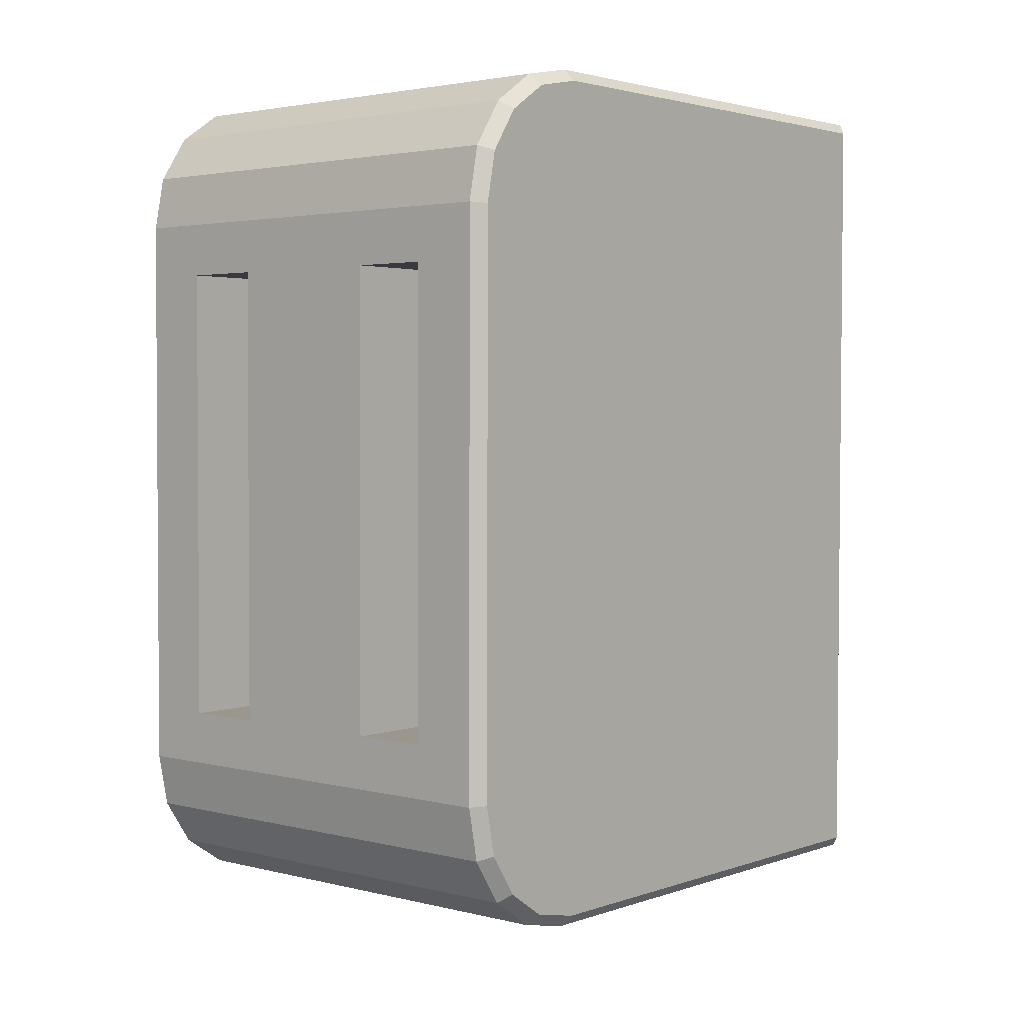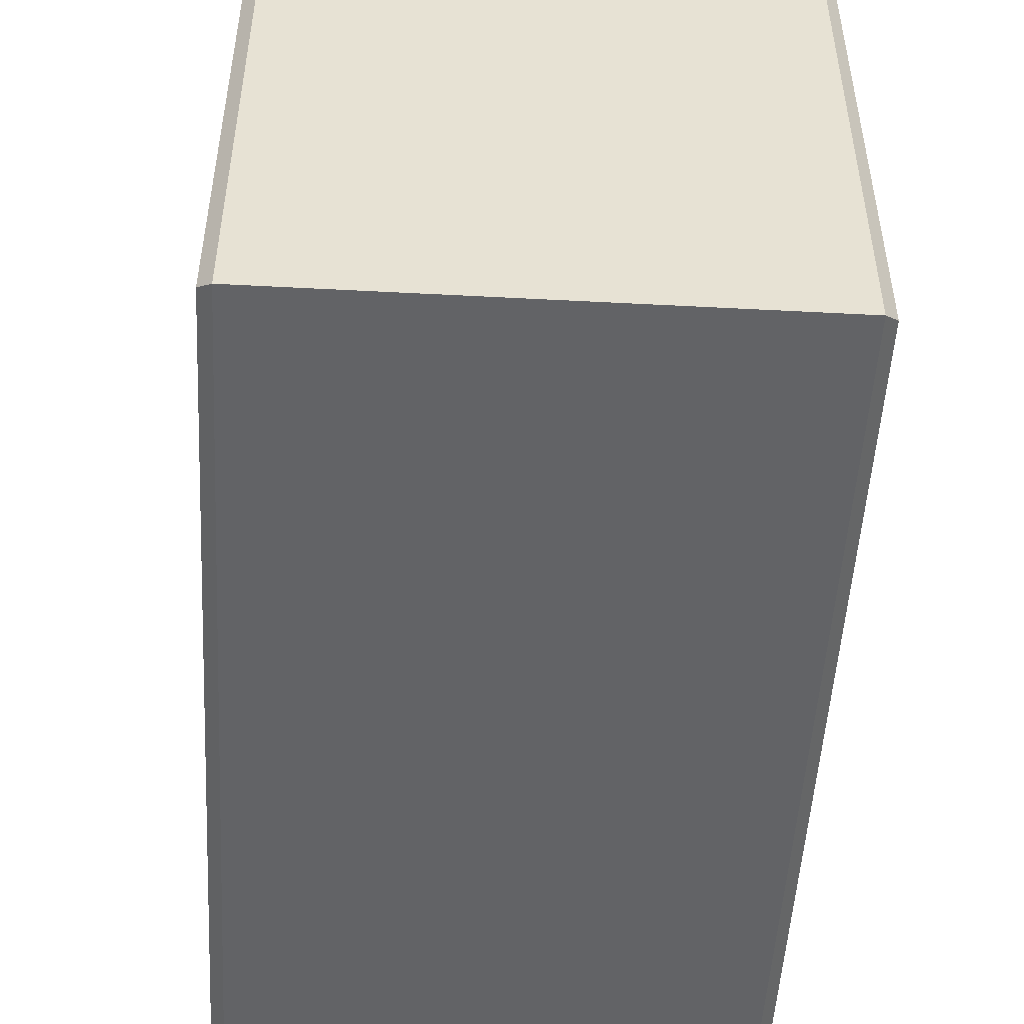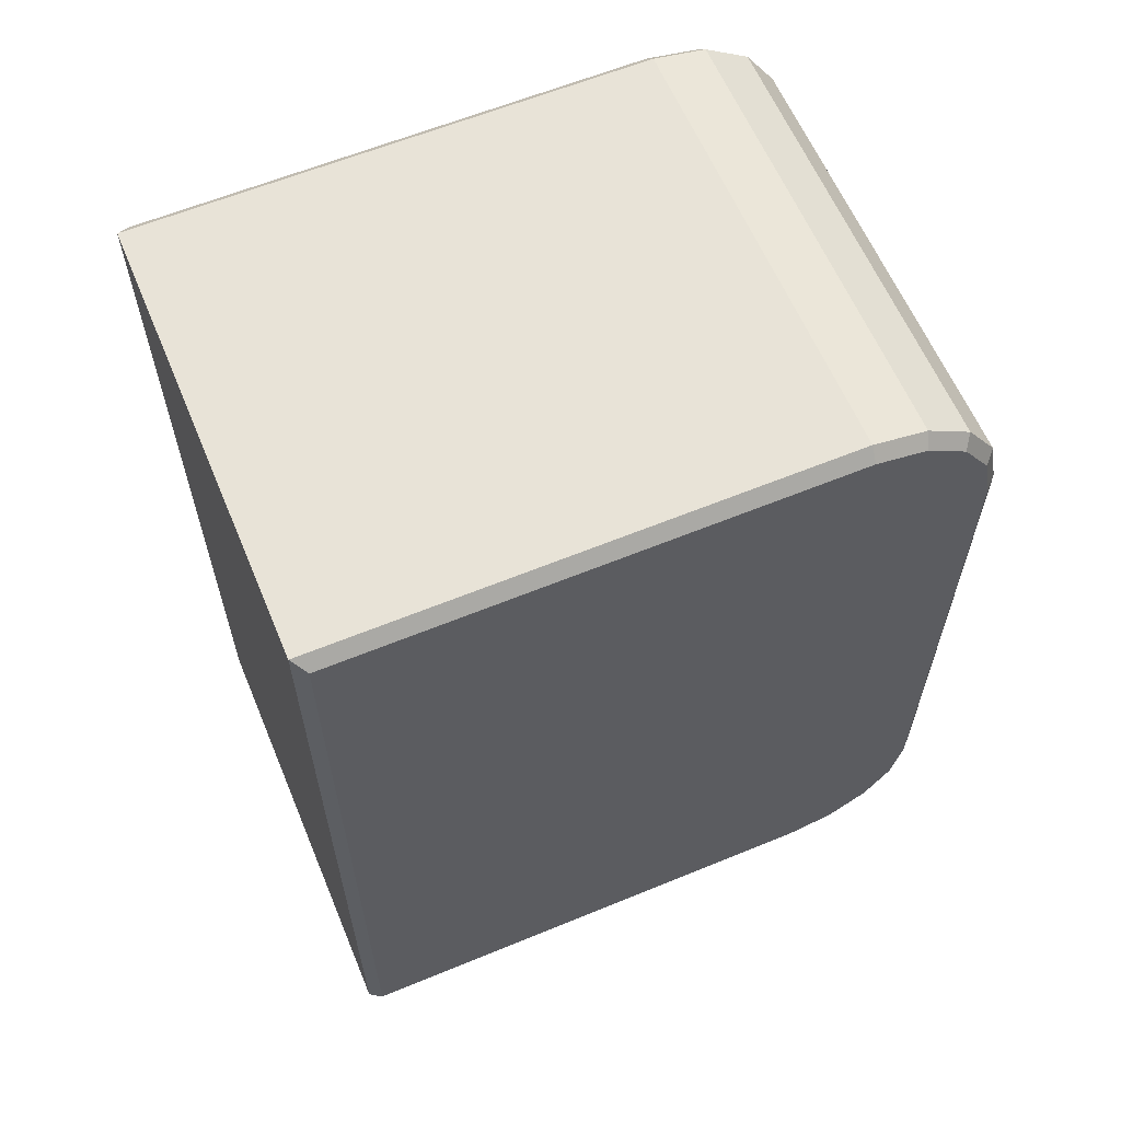
<metadata>
{"format":"obj","ext":"obj","renderer":"f3d","projection":"perspective","resolution":1024,"background":"white","views":[{"elev":2.7,"azim":-139.6,"up":"+Z"},{"elev":-50.9,"azim":-3.4,"up":"+Y"},{"elev":61.5,"azim":67.3,"up":"+Z"}]}
</metadata>
<code>
g Toaster
v 0.05506 0.2252 -0.07999
v 0.05469 0.2252 0.08023
v -0.05469 0.2252 -0.08023
v -0.05506 0.2252 0.07999
v 0.0004679 0.2216 0.1168
v -0.001345 0.2216 0.1168
v 0.02754 0.2252 0.08017
v -0.02825 0.2252 0.08005
v 0.002517 0 -0.1465
v -0.002196 0 -0.1465
v -0.001412 0 0.1465
v 0.0004003 0 0.1465
v 0.0004324 0.2112 0.1324
v -0.00138 0.2112 0.1324
v 0.0004087 0.1955 0.1428
v -0.001404 0.1955 0.1428
v -0.001412 0.1771 0.1465
v 0.0004003 0.1771 0.1465
v -0.02789 0.2252 -0.08017
v 0.02791 0.2252 -0.08005
v -0.0008133 0.2216 -0.1168
v 0.0009995 0.2216 -0.1168
v -0.0007778 0.2112 -0.1324
v 0.001035 0.2112 -0.1324
v -0.000754 0.1955 -0.1428
v 0.001059 0.1955 -0.1428
v -0.002196 0.1771 -0.1465
v 0.002517 0.1771 -0.1465
v 0.0005098 0.2252 0.0984
v 0.0009576 0.2252 -0.0984
v -0.0008552 0.2252 -0.0984
v -0.001303 0.2252 0.0984
v 0.05506 0.1448 -0.07999
v 0.05469 0.1448 0.08023
v -0.05469 0.1448 -0.08023
v -0.05506 0.1448 0.07999
v 0.02754 0.1448 0.08017
v 0.02791 0.1448 -0.08005
v -0.02789 0.1448 -0.08017
v -0.02825 0.1448 0.08005
v 0.002517 0.08393 -0.1465
v -0.002196 0.08393 -0.1465
v -0.002204 0.1771 -0.1428
v 0.002509 0.1771 -0.1428
v -0.002204 0.08393 -0.1428
v 0.002509 0.08393 -0.1428
v 0.07807 0 -0.1463
v 0.08219 0.004127 -0.1422
v 0.08154 0.004127 0.1426
v 0.0774 0 0.1467
v -0.08154 0.004127 -0.1426
v -0.0774 0 -0.1467
v -0.07807 0 0.1463
v -0.08219 0.004127 0.1422
v 0.08219 0.1767 -0.1422
v 0.07807 0.1771 -0.1463
v 0.08218 0.1939 -0.1388
v 0.07806 0.1955 -0.1427
v 0.08216 0.2082 -0.1292
v 0.07804 0.2112 -0.1322
v 0.08213 0.2177 -0.115
v 0.078 0.2216 -0.1166
v 0.0774 0.1771 0.1467
v 0.08154 0.1767 0.1426
v 0.07747 0.2216 0.117
v 0.0816 0.2177 0.1154
v 0.07744 0.2112 0.1326
v 0.08157 0.2082 0.1296
v 0.07741 0.1955 0.143
v 0.08155 0.1939 0.1391
v -0.0774 0.1771 -0.1467
v -0.08154 0.1767 -0.1426
v -0.07747 0.2216 -0.117
v -0.0816 0.2177 -0.1154
v -0.07744 0.2112 -0.1326
v -0.08157 0.2082 -0.1296
v -0.07741 0.1955 -0.143
v -0.08155 0.1939 -0.1391
v -0.08219 0.1767 0.1422
v -0.07807 0.1771 0.1463
v -0.08218 0.1939 0.1388
v -0.07806 0.1955 0.1427
v -0.08216 0.2082 0.1292
v -0.07804 0.2112 0.1322
v -0.08213 0.2177 0.115
v -0.078 0.2216 0.1166
v 0.07796 0.2252 -0.09822
v 0.08209 0.2211 -0.09781
v 0.08164 0.2211 0.09818
v 0.07751 0.2252 0.09857
v -0.08164 0.2211 -0.09818
v -0.07751 0.2252 -0.09857
v -0.07796 0.2252 0.09822
v -0.08209 0.2211 0.09781
v -0.0774 0.08393 -0.1467
v -0.08154 0.08393 -0.1426
v 0.07807 0.08393 -0.1463
v 0.08219 0.08393 -0.1422
v 0.02172 0.08731 -0.1632
v 0.02172 0.1034 -0.1632
v 0.001587 0.09374 -0.1507
v 0.001587 0.09695 -0.1507
v -0.02098 0.08731 -0.1633
v -0.02098 0.1034 -0.1633
v -0.0009004 0.09374 -0.1508
v -0.0009004 0.09695 -0.1508
v 0.03085 0.1068 -0.1507
v 0.03085 0.08386 -0.1507
v -0.03016 0.08386 -0.1508
v -0.03016 0.1068 -0.1508
v 0.001551 0.09695 -0.1351
v 0.001551 0.09374 -0.1351
v -0.0009361 0.09374 -0.1351
v -0.0009361 0.09695 -0.1351
v 0.0003407 0.04585 -0.1497
v 0.0003705 0.05814 -0.1628
v -0.001557 0.04506 -0.1497
v -0.01022 0.05376 -0.1628
v -0.002343 0.04316 -0.1497
v -0.01461 0.04316 -0.1629
v -0.001557 0.04127 -0.1497
v -0.01022 0.03257 -0.1628
v 0.0003407 0.04048 -0.1497
v 0.0003705 0.02819 -0.1628
v 0.002238 0.04127 -0.1497
v 0.01096 0.03257 -0.1628
v 0.003024 0.04316 -0.1497
v 0.01535 0.04316 -0.1628
v 0.002238 0.04506 -0.1497
v 0.01096 0.05376 -0.1628
v 0.0003407 0.06287 -0.1497
v -0.01359 0.0571 -0.1498
v -0.01937 0.04316 -0.1498
v -0.01359 0.02923 -0.1498
v 0.0003408 0.02346 -0.1497
v 0.01428 0.02923 -0.1497
v 0.02005 0.04316 -0.1497
v 0.01428 0.0571 -0.1497
v 0.0003203 0.04585 -0.1408
v -0.001577 0.04506 -0.1408
v -0.002363 0.04316 -0.1408
v -0.001577 0.04127 -0.1408
v 0.0003203 0.04048 -0.1408
v 0.002218 0.04127 -0.1408
v 0.003004 0.04316 -0.1408
v 0.002218 0.04506 -0.1408
v -0.001412 0 0.1465
v -0.07807 0 0.1463
v 0.07747 0.2216 0.117
v 0.0004679 0.2216 0.1168
v -0.07741 0.1955 -0.143
v -0.000754 0.1955 -0.1428
v -0.001412 0.1771 0.1465
v -0.07807 0.1771 0.1463
v -0.0774 0.1771 -0.1467
v -0.002196 0.1771 -0.1465
v -0.0774 0 -0.1467
v -0.002196 0 -0.1465
v 0.001035 0.2112 -0.1324
v 0.07804 0.2112 -0.1322
v 0.0009995 0.2216 -0.1168
v 0.078 0.2216 -0.1166
v -0.07744 0.2112 -0.1326
v -0.0007778 0.2112 -0.1324
v -0.00138 0.2112 0.1324
v -0.001404 0.1955 0.1428
v -0.07804 0.2112 0.1322
v -0.07806 0.1955 0.1427
v 0.05506 0.2252 -0.07999
v 0.07796 0.2252 -0.09822
v 0.05469 0.2252 0.08023
v 0.07751 0.2252 0.09857
v 0.07744 0.2112 0.1326
v 0.07741 0.1955 0.143
v 0.0004324 0.2112 0.1324
v 0.0004087 0.1955 0.1428
v 0.001059 0.1955 -0.1428
v 0.002517 0.1771 -0.1465
v 0.07806 0.1955 -0.1427
v 0.07807 0.1771 -0.1463
v -0.07747 0.2216 -0.117
v -0.0008133 0.2216 -0.1168
v -0.000754 0.1955 -0.1428
v 0.002517 0.1771 -0.1465
v -0.001345 0.2216 0.1168
v 0.0004003 0.1771 0.1465
v 0.0004003 0 0.1465
v 0.002517 0 -0.1465
v 0.0005098 0.2252 0.0984
v -0.001303 0.2252 0.0984
v 0.0009576 0.2252 -0.0984
v -0.0008552 0.2252 -0.0984
v -0.078 0.2216 0.1166
v 0.05506 0.2252 -0.07999
v 0.07796 0.2252 -0.09822
v -0.05469 0.2252 -0.08023
v -0.07751 0.2252 -0.09857
v -0.02789 0.2252 -0.08017
v 0.0005098 0.2252 0.0984
v 0.02791 0.2252 -0.08005
v 0.0009576 0.2252 -0.0984
v -0.02789 0.2252 -0.08017
v -0.0008552 0.2252 -0.0984
v -0.001303 0.2252 0.0984
v -0.07796 0.2252 0.09822
v -0.05469 0.2252 -0.08023
v -0.07751 0.2252 -0.09857
v 0.05469 0.2252 0.08023
v 0.07751 0.2252 0.09857
v 0.02754 0.2252 0.08017
v -0.05506 0.2252 0.07999
v -0.02825 0.2252 0.08005
v -0.07796 0.2252 0.09822
v -0.05469 0.1448 -0.08023
v -0.02789 0.1448 -0.08017
v 0.05469 0.1448 0.08023
v 0.05506 0.1448 -0.07999
v -0.05506 0.2252 0.07999
v -0.05506 0.1448 0.07999
v -0.02825 0.2252 0.08005
v -0.02825 0.1448 0.08005
v -0.02825 0.2252 0.08005
v -0.02825 0.1448 0.08005
v -0.02789 0.2252 -0.08017
v -0.02789 0.1448 -0.08017
v -0.05469 0.2252 -0.08023
v -0.05469 0.1448 -0.08023
v -0.05506 0.2252 0.07999
v -0.05506 0.1448 0.07999
v 0.05506 0.2252 -0.07999
v 0.05506 0.1448 -0.07999
v 0.02791 0.2252 -0.08005
v 0.02791 0.1448 -0.08005
v 0.02754 0.2252 0.08017
v 0.02754 0.1448 0.08017
v 0.05469 0.2252 0.08023
v 0.05469 0.1448 0.08023
v 0.02791 0.2252 -0.08005
v 0.02791 0.1448 -0.08005
v 0.02754 0.2252 0.08017
v 0.02754 0.1448 0.08017
v -0.002196 0.08393 -0.1465
v -0.002196 0.1771 -0.1465
v 0.0774 0.1771 0.1467
v -0.002204 0.1771 -0.1428
v -0.002204 0.08393 -0.1428
v 0.002517 0.08393 -0.1465
v 0.002509 0.08393 -0.1428
v -0.002196 0.08393 -0.1465
v -0.002204 0.08393 -0.1428
v 0.002517 0.1771 -0.1465
v 0.002509 0.1771 -0.1428
v 0.002517 0.08393 -0.1465
v 0.002509 0.08393 -0.1428
v -0.002196 0.1771 -0.1465
v -0.002204 0.1771 -0.1428
v 0.002517 0.1771 -0.1465
v 0.002509 0.1771 -0.1428
v 0.0774 0 0.1467
v 0.08154 0.004127 0.1426
v 0.07807 0 -0.1463
v 0.08219 0.004127 -0.1422
v -0.0774 0 -0.1467
v -0.08154 0.004127 -0.1426
v -0.07807 0 0.1463
v -0.08219 0.004127 0.1422
v 0.08164 0.2211 0.09818
v 0.0816 0.2177 0.1154
v 0.07751 0.2252 0.09857
v 0.07747 0.2216 0.117
v -0.08209 0.2211 0.09781
v -0.07796 0.2252 0.09822
v -0.08213 0.2177 0.115
v -0.078 0.2216 0.1166
v 0.08157 0.2082 0.1296
v 0.07744 0.2112 0.1326
v 0.0816 0.2177 0.1154
v 0.07747 0.2216 0.117
v -0.08213 0.2177 0.115
v -0.078 0.2216 0.1166
v -0.08216 0.2082 0.1292
v -0.07804 0.2112 0.1322
v 0.08155 0.1939 0.1391
v 0.07741 0.1955 0.143
v 0.08157 0.2082 0.1296
v 0.07744 0.2112 0.1326
v -0.08216 0.2082 0.1292
v -0.07804 0.2112 0.1322
v -0.08218 0.1939 0.1388
v -0.07806 0.1955 0.1427
v 0.08154 0.1767 0.1426
v 0.0774 0.1771 0.1467
v 0.08155 0.1939 0.1391
v 0.07741 0.1955 0.143
v -0.08219 0.1767 0.1422
v -0.08218 0.1939 0.1388
v -0.07807 0.1771 0.1463
v -0.07806 0.1955 0.1427
v -0.08164 0.2211 -0.09818
v -0.0816 0.2177 -0.1154
v -0.07751 0.2252 -0.09857
v -0.07747 0.2216 -0.117
v 0.08209 0.2211 -0.09781
v 0.07796 0.2252 -0.09822
v 0.08213 0.2177 -0.115
v 0.078 0.2216 -0.1166
v -0.08157 0.2082 -0.1296
v -0.07744 0.2112 -0.1326
v -0.0816 0.2177 -0.1154
v -0.07747 0.2216 -0.117
v 0.08213 0.2177 -0.115
v 0.078 0.2216 -0.1166
v 0.08216 0.2082 -0.1292
v 0.07804 0.2112 -0.1322
v -0.08155 0.1939 -0.1391
v -0.07741 0.1955 -0.143
v -0.08157 0.2082 -0.1296
v -0.07744 0.2112 -0.1326
v 0.08216 0.2082 -0.1292
v 0.07804 0.2112 -0.1322
v 0.08218 0.1939 -0.1388
v 0.07806 0.1955 -0.1427
v -0.08154 0.1767 -0.1426
v -0.0774 0.1771 -0.1467
v -0.08155 0.1939 -0.1391
v -0.07741 0.1955 -0.143
v 0.08219 0.1767 -0.1422
v 0.08218 0.1939 -0.1388
v 0.07807 0.1771 -0.1463
v 0.07806 0.1955 -0.1427
v -0.08154 0.08393 -0.1426
v -0.0774 0.08393 -0.1467
v -0.08154 0.1767 -0.1426
v -0.0774 0.1771 -0.1467
v 0.08219 0.08393 -0.1422
v 0.07807 0.08393 -0.1463
v 0.08219 0.004127 -0.1422
v 0.07807 0 -0.1463
v 0.07796 0.2252 -0.09822
v 0.08209 0.2211 -0.09781
v 0.07751 0.2252 0.09857
v 0.08164 0.2211 0.09818
v 0.0774 0 0.1467
v 0.0774 0.1771 0.1467
v 0.08154 0.004127 0.1426
v 0.08154 0.1767 0.1426
v -0.08164 0.2211 -0.09818
v -0.07751 0.2252 -0.09857
v -0.08209 0.2211 0.09781
v -0.07796 0.2252 0.09822
v -0.08219 0.1767 0.1422
v -0.07807 0.1771 0.1463
v -0.08219 0.004127 0.1422
v -0.07807 0 0.1463
v -0.08154 0.004127 -0.1426
v -0.0774 0 -0.1467
v 0.08219 0.1767 -0.1422
v 0.07807 0.1771 -0.1463
v 0.0774 0 0.1467
v 0.07807 0 -0.1463
v -0.02098 0.08731 -0.1633
v 0.02172 0.08731 -0.1632
v -0.02098 0.1034 -0.1633
v 0.02172 0.1034 -0.1632
v 0.03085 0.08386 -0.1507
v 0.02172 0.08731 -0.1632
v -0.03016 0.08386 -0.1508
v -0.02098 0.08731 -0.1633
v -0.03016 0.1068 -0.1508
v -0.02098 0.1034 -0.1633
v 0.03085 0.1068 -0.1507
v 0.02172 0.1034 -0.1632
v 0.001587 0.09695 -0.1507
v 0.03085 0.1068 -0.1507
v 0.03085 0.08386 -0.1507
v -0.03016 0.08386 -0.1508
v 0.03085 0.08386 -0.1507
v 0.001587 0.09374 -0.1507
v 0.03085 0.1068 -0.1507
v 0.001587 0.09695 -0.1507
v -0.03016 0.1068 -0.1508
v -0.0009004 0.09695 -0.1508
v -0.0009004 0.09374 -0.1508
v -0.03016 0.08386 -0.1508
v -0.0009004 0.09695 -0.1508
v -0.03016 0.1068 -0.1508
v 0.001551 0.09695 -0.1351
v -0.0009361 0.09695 -0.1351
v 0.001587 0.09374 -0.1507
v 0.001551 0.09374 -0.1351
v 0.001587 0.09695 -0.1507
v 0.001551 0.09695 -0.1351
v -0.0009004 0.09695 -0.1508
v -0.0009361 0.09695 -0.1351
v -0.0009004 0.09374 -0.1508
v -0.0009361 0.09374 -0.1351
v -0.0009004 0.09374 -0.1508
v -0.0009361 0.09374 -0.1351
v 0.001587 0.09374 -0.1507
v 0.001551 0.09374 -0.1351
v -0.01359 0.0571 -0.1498
v -0.01022 0.05376 -0.1628
v -0.01937 0.04316 -0.1498
v -0.01461 0.04316 -0.1629
v -0.01359 0.02923 -0.1498
v -0.01022 0.03257 -0.1628
v 0.0003408 0.02346 -0.1497
v 0.0003705 0.02819 -0.1628
v 0.01428 0.02923 -0.1497
v 0.01096 0.03257 -0.1628
v -0.01022 0.05376 -0.1628
v -0.01461 0.04316 -0.1629
v 0.0003705 0.05814 -0.1628
v 0.01535 0.04316 -0.1628
v 0.01096 0.03257 -0.1628
v 0.0003705 0.02819 -0.1628
v -0.01022 0.03257 -0.1628
v 0.02005 0.04316 -0.1497
v 0.01535 0.04316 -0.1628
v 0.01096 0.05376 -0.1628
v 0.01428 0.0571 -0.1497
v 0.0003407 0.06287 -0.1497
v 0.01096 0.05376 -0.1628
v 0.0003705 0.05814 -0.1628
v -0.01359 0.0571 -0.1498
v 0.0003407 0.06287 -0.1497
v -0.01937 0.04316 -0.1498
v -0.001557 0.04127 -0.1497
v -0.01359 0.02923 -0.1498
v 0.0003407 0.04048 -0.1497
v 0.0003408 0.02346 -0.1497
v 0.01428 0.02923 -0.1497
v 0.02005 0.04316 -0.1497
v 0.01428 0.0571 -0.1497
v -0.001577 0.04127 -0.1408
v 0.0003203 0.04048 -0.1408
v -0.001557 0.04506 -0.1497
v -0.001577 0.04506 -0.1408
v -0.002343 0.04316 -0.1497
v -0.002363 0.04316 -0.1408
v 0.003024 0.04316 -0.1497
v 0.003004 0.04316 -0.1408
v 0.002238 0.04506 -0.1497
v 0.002218 0.04506 -0.1408
v 0.0003407 0.04048 -0.1497
v 0.0003203 0.04048 -0.1408
v 0.002238 0.04127 -0.1497
v 0.002218 0.04127 -0.1408
v -0.002343 0.04316 -0.1497
v -0.002363 0.04316 -0.1408
v -0.001557 0.04127 -0.1497
v -0.001577 0.04127 -0.1408
v 0.0003407 0.04585 -0.1497
v 0.0003203 0.04585 -0.1408
v -0.001557 0.04506 -0.1497
v -0.001577 0.04506 -0.1408
v 0.002238 0.04506 -0.1497
v 0.002218 0.04506 -0.1408
v 0.0003407 0.04585 -0.1497
v 0.0003203 0.04585 -0.1408
v 0.002238 0.04127 -0.1497
v 0.002218 0.04127 -0.1408
v 0.003024 0.04316 -0.1497
v 0.003004 0.04316 -0.1408
f 19 3 39
f 39 3 35
f 53 17 80
f 11 17 53
f 17 11 186
f 186 11 12
f 12 244 186
f 50 244 12
f 26 60 58
f 24 60 26
f 24 26 23
f 23 26 152
f 151 23 152
f 75 23 151
f 10 148 52
f 147 148 10
f 147 10 187
f 187 10 188
f 187 188 359
f 359 188 360
f 14 86 84
f 6 86 14
f 6 14 5
f 5 14 13
f 67 5 13
f 65 5 67
f 2 1 34
f 34 1 33
f 25 27 77
f 77 27 71
f 183 184 27
f 177 184 183
f 177 179 178
f 178 179 180
f 90 29 149
f 149 29 150
f 29 185 150
f 32 185 29
f 32 93 185
f 185 93 193
f 153 82 154
f 16 82 153
f 16 153 15
f 15 153 18
f 63 15 18
f 69 15 63
f 42 155 156
f 95 155 42
f 158 95 42
f 157 95 158
f 42 9 158
f 41 9 42
f 9 41 47
f 47 41 97
f 41 28 97
f 97 28 56
f 159 62 160
f 22 62 159
f 22 159 21
f 21 159 164
f 163 21 164
f 73 21 163
f 161 87 162
f 30 87 161
f 30 161 31
f 31 161 182
f 181 31 182
f 92 31 181
f 166 167 168
f 165 167 166
f 165 166 175
f 175 166 176
f 174 175 176
f 173 175 174
f 169 171 170
f 170 171 172
f 48 98 49
f 49 98 64
f 98 55 64
f 55 57 64
f 57 59 64
f 59 61 64
f 61 88 64
f 64 88 70
f 70 88 68
f 68 88 66
f 88 89 66
f 194 195 20
f 20 195 191
f 189 191 190
f 190 191 192
f 209 210 189
f 208 210 209
f 212 213 190
f 211 213 212
f 197 198 192
f 196 198 197
f 7 200 199
f 199 200 201
f 202 8 203
f 203 8 204
f 4 206 205
f 205 206 207
f 36 40 214
f 214 40 215
f 37 216 38
f 38 216 217
f 218 220 219
f 219 220 221
f 222 224 223
f 223 224 225
f 226 228 227
f 227 228 229
f 230 232 231
f 231 232 233
f 234 236 235
f 235 236 237
f 238 240 239
f 239 240 241
f 242 243 45
f 45 243 43
f 54 79 51
f 51 79 96
f 96 79 72
f 79 81 72
f 81 83 72
f 83 85 72
f 85 94 72
f 72 94 78
f 78 94 76
f 76 94 74
f 94 91 74
f 44 46 245
f 245 46 246
f 247 249 248
f 248 249 250
f 251 253 252
f 252 253 254
f 255 257 256
f 256 257 258
f 259 261 260
f 260 261 262
f 263 265 264
f 264 265 266
f 267 269 268
f 268 269 270
f 271 273 272
f 272 273 274
f 275 277 276
f 276 277 278
f 279 281 280
f 280 281 282
f 283 285 284
f 284 285 286
f 287 289 288
f 288 289 290
f 291 293 292
f 292 293 294
f 295 297 296
f 296 297 298
f 299 301 300
f 300 301 302
f 303 305 304
f 304 305 306
f 307 309 308
f 308 309 310
f 311 313 312
f 312 313 314
f 315 317 316
f 316 317 318
f 319 321 320
f 320 321 322
f 323 325 324
f 324 325 326
f 327 329 328
f 328 329 330
f 332 333 334
f 331 333 332
f 331 332 355
f 355 332 356
f 336 337 338
f 335 337 336
f 335 336 357
f 357 336 358
f 339 341 340
f 340 341 342
f 343 345 344
f 344 345 346
f 347 349 348
f 348 349 350
f 351 353 352
f 352 353 354
f 99 100 108
f 108 100 107
f 102 106 111
f 111 106 114
f 109 110 103
f 103 110 104
f 361 363 362
f 362 363 364
f 365 367 366
f 366 367 368
f 369 371 370
f 370 371 372
f 373 101 374
f 101 375 374
f 376 377 105
f 378 105 377
f 379 381 380
f 382 380 381
f 383 385 384
f 385 386 384
f 112 387 113
f 113 387 388
f 389 391 390
f 390 391 392
f 393 395 394
f 394 395 396
f 397 399 398
f 398 399 400
f 131 116 132
f 132 116 118
f 401 402 133
f 133 402 120
f 403 404 134
f 134 404 122
f 405 406 135
f 135 406 124
f 407 408 136
f 136 408 126
f 409 410 137
f 137 410 128
f 411 413 412
f 413 130 412
f 130 414 412
f 414 415 412
f 415 416 412
f 416 417 412
f 418 419 138
f 138 419 420
f 421 423 422
f 422 423 424
f 121 123 142
f 142 123 143
f 139 140 146
f 140 141 146
f 141 435 146
f 435 436 146
f 436 144 146
f 144 145 146
f 437 439 438
f 438 439 440
f 441 443 442
f 442 443 444
f 445 447 446
f 446 447 448
f 449 451 450
f 450 451 452
f 453 455 454
f 454 455 456
f 457 459 458
f 458 459 460
f 461 463 462
f 462 463 464
f 129 127 434
f 129 434 426
f 127 433 434
f 115 129 426
f 127 125 433
f 115 426 425
f 125 432 433
f 117 115 425
f 125 430 432
f 117 425 427
f 430 431 432
f 119 117 427
f 430 428 431
f 119 427 429
f 428 429 431
f 428 119 429

</code>
